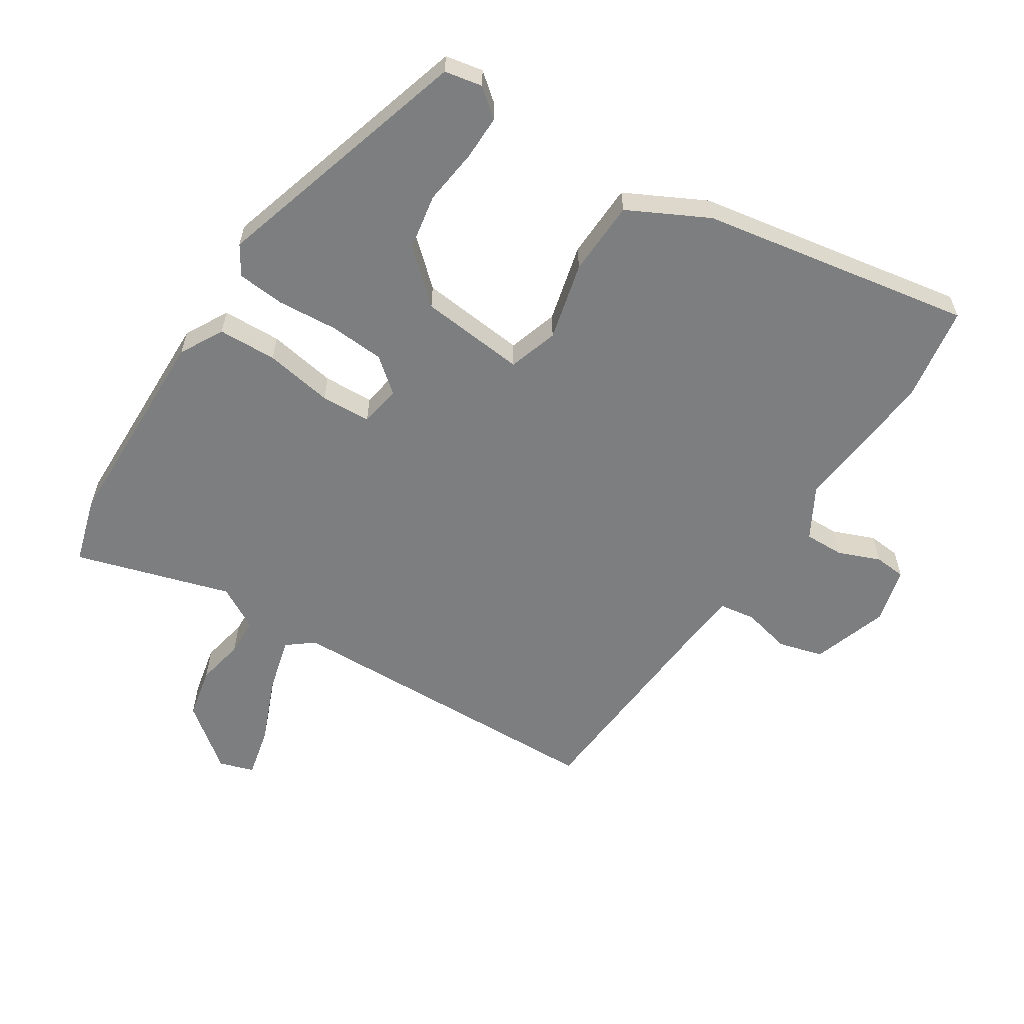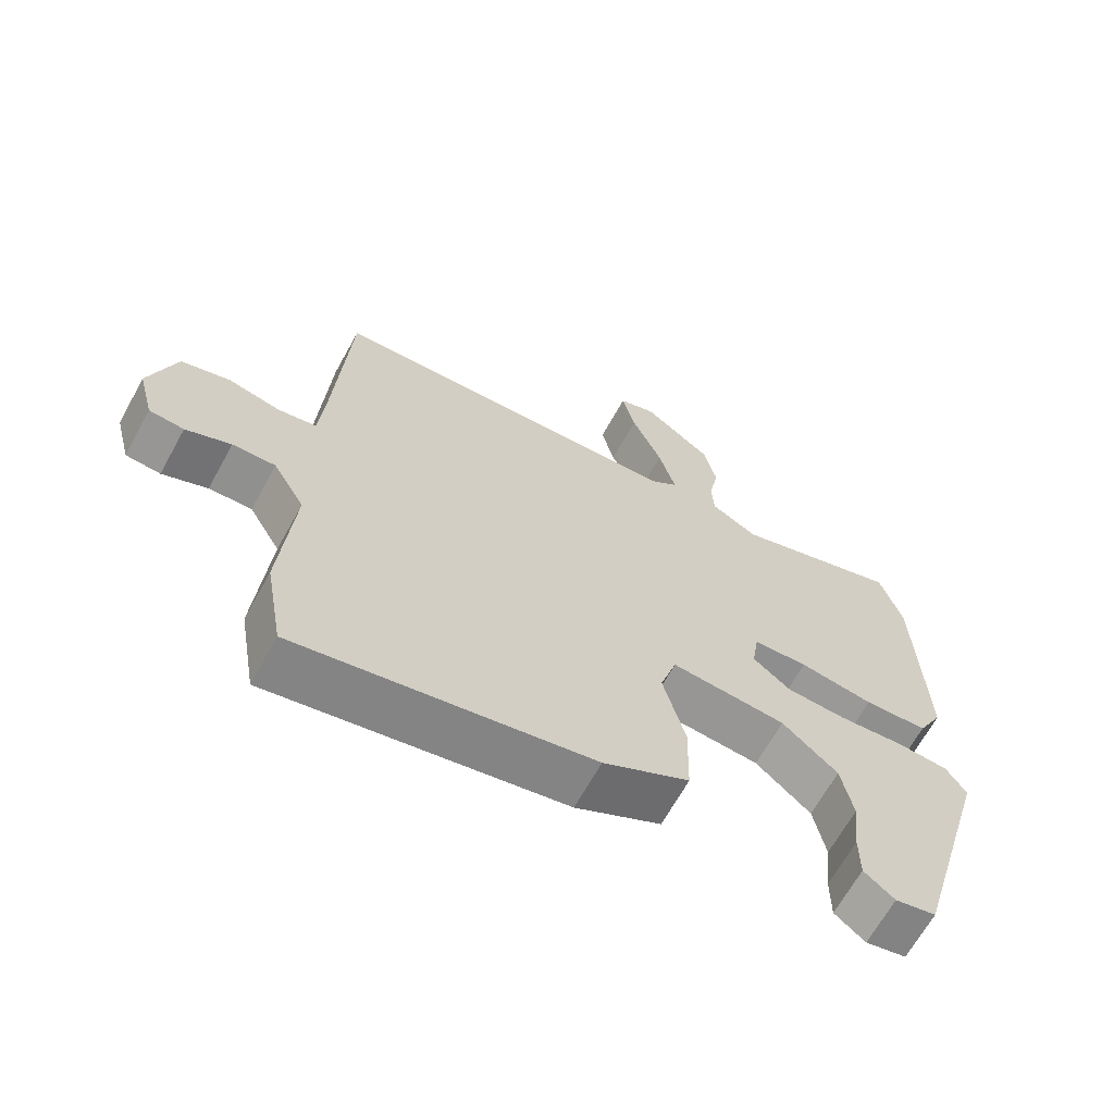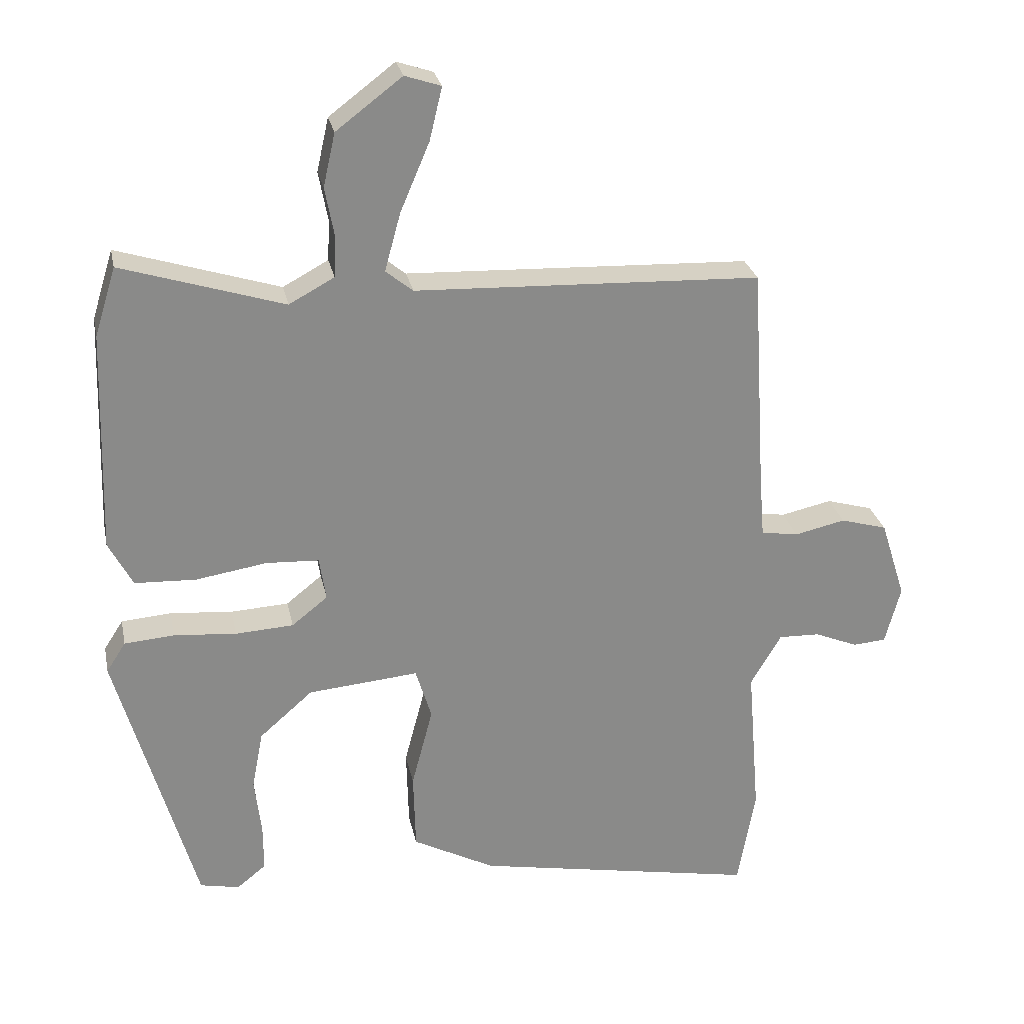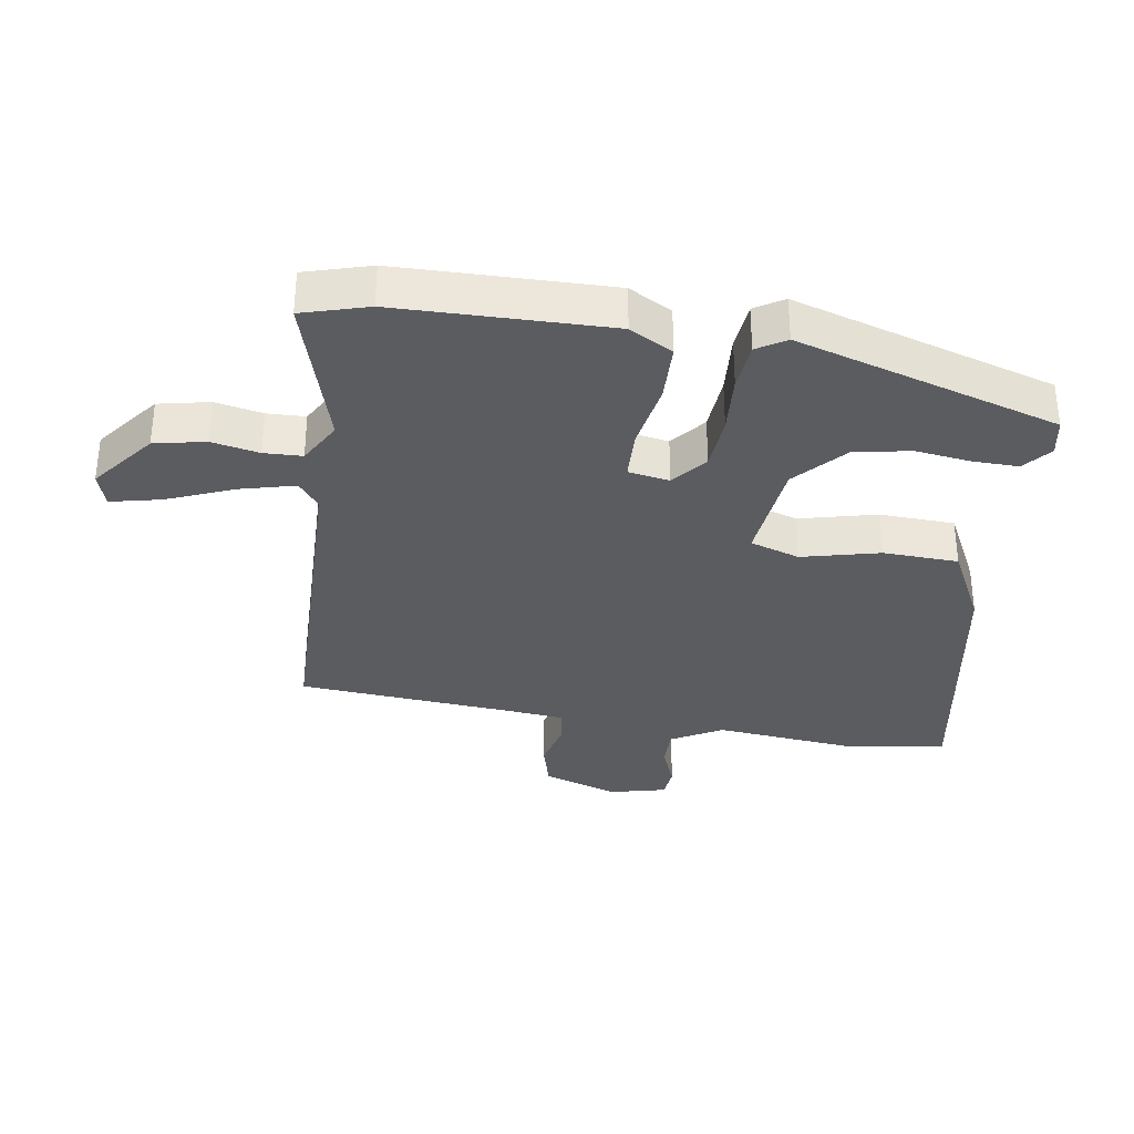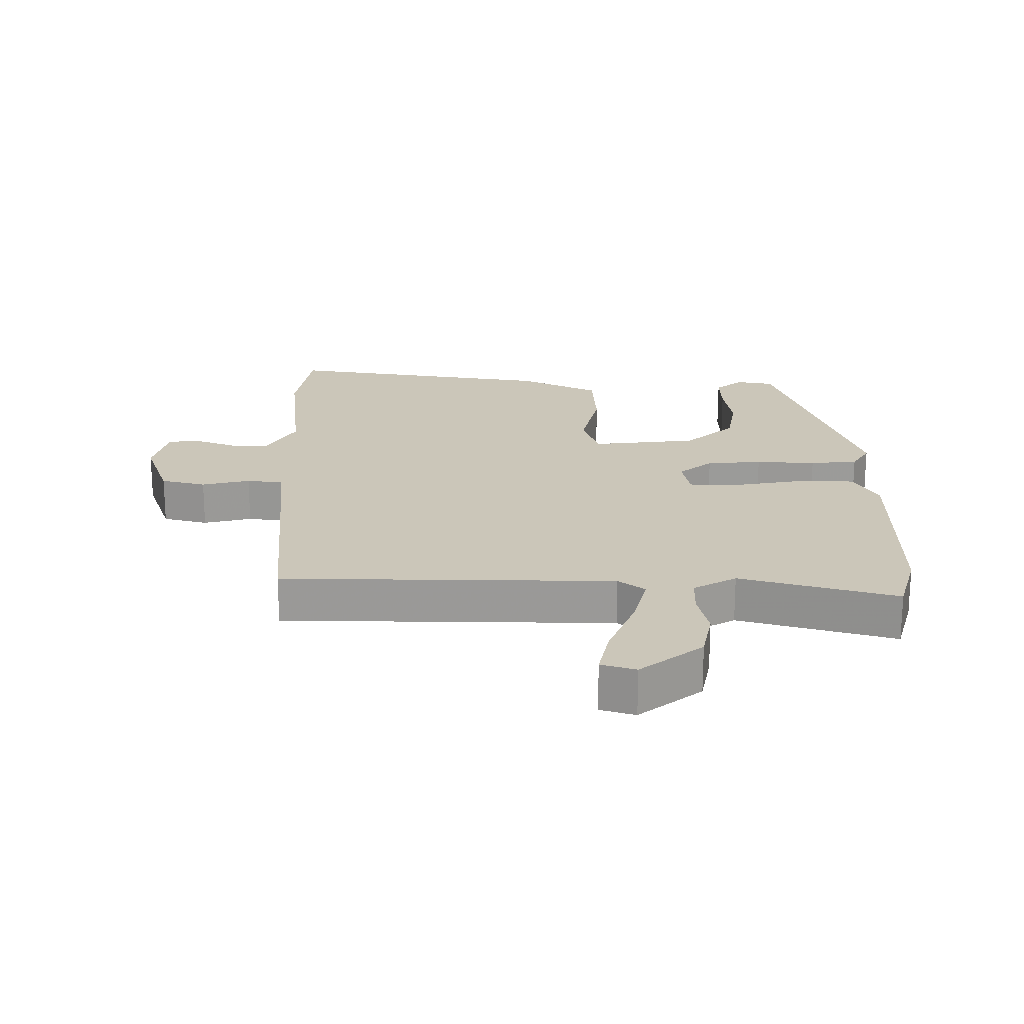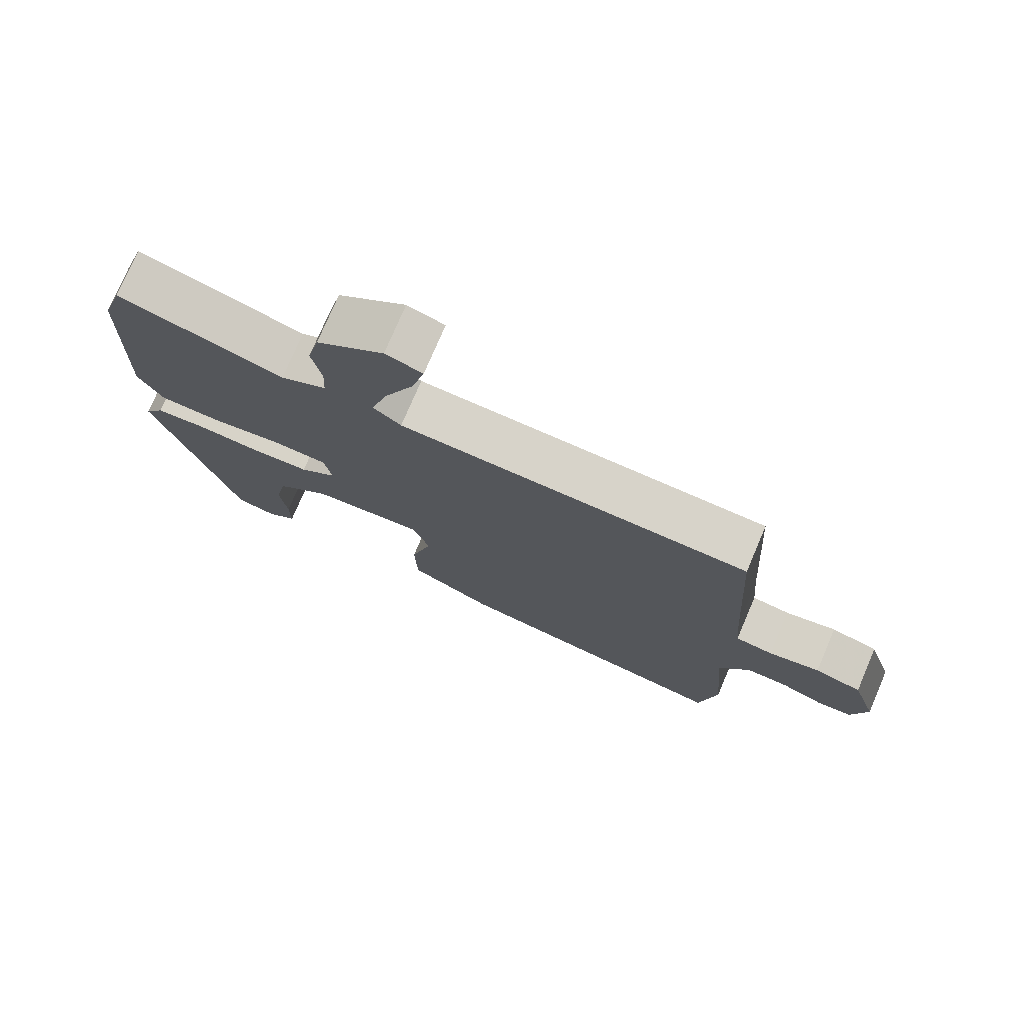
<metadata>
{"format":"obj","ext":"obj","renderer":"f3d","projection":"perspective","resolution":1024,"background":"white","views":[{"elev":-59.3,"azim":146.7,"up":"+Y"},{"elev":-66.2,"azim":-28.9,"up":"+Z"},{"elev":26.9,"azim":168.5,"up":"+Z"},{"elev":-33.7,"azim":80.2,"up":"+Y"},{"elev":20.8,"azim":-1.2,"up":"+Y"},{"elev":76.2,"azim":-156.9,"up":"+Z"}]}
</metadata>
<code>
v -0.467 0.07 0.486
v 0.052 0.07 0.506
v 0.093 0.07 0.539
v 0.069 0.07 0.626
v 0.025 0.07 0.729
v 0.006 0.07 0.808
v 0.06 0.07 0.826
v 0.159 0.07 0.751
v 0.177 0.07 0.671
v 0.163 0.07 0.596
v 0.166 0.07 0.536
v 0.234 0.07 0.499
v 0.477 0.07 0.575
v 0.509 0.07 0.472
v 0.52 0.07 0.139
v 0.484 0.07 0.071
v 0.392 0.07 0.067
v 0.285 0.07 0.084
v 0.206 0.07 0.08
v 0.196 0.07 0.015
v 0.25 0.07 -0.028
v 0.337 0.07 -0.033
v 0.431 0.07 -0.025
v 0.506 0.07 -0.031
v 0.535 0.07 -0.076
v 0.417 0.07 -0.49
v 0.358 0.07 -0.502
v 0.314 0.07 -0.467
v 0.314 0.07 -0.397
v 0.324 0.07 -0.309
v 0.307 0.07 -0.221
v 0.227 0.07 -0.151
v 0.061 0.07 -0.136
v 0.037 0.07 -0.214
v 0.069 0.07 -0.336
v 0.066 0.07 -0.454
v -0.058 0.07 -0.519
v -0.483 0.07 -0.598
v -0.509 0.07 -0.448
v -0.49 0.07 -0.218
v -0.536 0.07 -0.139
v -0.598 0.07 -0.141
v -0.663 0.07 -0.168
v -0.713 0.07 -0.164
v -0.736 0.07 -0.076
v -0.698 0.07 0.043
v -0.628 0.07 0.063
v -0.552 0.07 0.046
v -0.496 0.07 0.055
v -0.488 0.07 0.153
v -0.467 0 0.486
v 0.052 0 0.506
v 0.093 0 0.539
v 0.069 0 0.626
v 0.025 0 0.729
v 0.006 0 0.808
v 0.06 0 0.826
v 0.159 0 0.751
v 0.177 0 0.671
v 0.163 0 0.596
v 0.166 0 0.536
v 0.234 0 0.499
v 0.477 0 0.575
v 0.509 0 0.472
v 0.52 0 0.139
v 0.484 0 0.071
v 0.392 0 0.067
v 0.285 0 0.084
v 0.206 0 0.08
v 0.196 0 0.015
v 0.25 0 -0.028
v 0.337 0 -0.033
v 0.431 0 -0.025
v 0.506 0 -0.031
v 0.535 0 -0.076
v 0.417 0 -0.49
v 0.358 0 -0.502
v 0.314 0 -0.467
v 0.314 0 -0.397
v 0.324 0 -0.309
v 0.307 0 -0.221
v 0.227 0 -0.151
v 0.061 0 -0.136
v 0.037 0 -0.214
v 0.069 0 -0.336
v 0.066 0 -0.454
v -0.058 0 -0.519
v -0.483 0 -0.598
v -0.509 0 -0.448
v -0.49 0 -0.218
v -0.536 0 -0.139
v -0.598 0 -0.141
v -0.663 0 -0.168
v -0.713 0 -0.164
v -0.736 0 -0.076
v -0.698 0 0.043
v -0.628 0 0.063
v -0.552 0 0.046
v -0.496 0 0.055
v -0.488 0 0.153
f 46 47 48
f 45 46 48
f 44 45 48
f 43 44 48
f 42 43 48
f 41 42 48 49
f 40 41 49
f 38 39 40
f 37 38 40
f 36 37 40
f 35 36 40
f 34 35 40
f 40 49 50
f 34 40 50
f 33 34 50
f 28 29 30
f 27 28 30
f 26 27 30
f 25 26 30
f 24 25 30
f 23 24 30
f 22 23 30 31
f 21 22 31 32
f 16 17 18
f 15 16 18
f 14 15 18
f 13 14 18
f 12 13 18
f 11 12 18 19
f 8 9 10
f 7 8 10
f 6 7 10
f 5 6 10
f 4 5 10
f 3 4 10 11
f 11 19 20
f 3 11 20
f 2 3 20
f 33 50 1
f 32 33 1
f 21 32 1
f 20 21 1
f 1 2 20
f 98 97 96
f 98 96 95
f 98 95 94
f 98 94 93
f 98 93 92
f 99 98 92 91
f 99 91 90
f 90 89 88
f 90 88 87
f 90 87 86
f 90 86 85
f 90 85 84
f 100 99 90
f 100 90 84
f 100 84 83
f 80 79 78
f 80 78 77
f 80 77 76
f 80 76 75
f 80 75 74
f 80 74 73
f 81 80 73 72
f 82 81 72 71
f 68 67 66
f 68 66 65
f 68 65 64
f 68 64 63
f 68 63 62
f 69 68 62 61
f 60 59 58
f 60 58 57
f 60 57 56
f 60 56 55
f 60 55 54
f 61 60 54 53
f 70 69 61
f 70 61 53
f 70 53 52
f 51 100 83
f 51 83 82
f 51 82 71
f 51 71 70
f 70 52 51
f 1 51 52 2
f 2 52 53 3
f 3 53 54 4
f 4 54 55 5
f 5 55 56 6
f 6 56 57 7
f 7 57 58 8
f 8 58 59 9
f 9 59 60 10
f 10 60 61 11
f 11 61 62 12
f 12 62 63 13
f 13 63 64 14
f 14 64 65 15
f 15 65 66 16
f 16 66 67 17
f 17 67 68 18
f 18 68 69 19
f 19 69 70 20
f 20 70 71 21
f 21 71 72 22
f 22 72 73 23
f 23 73 74 24
f 24 74 75 25
f 25 75 76 26
f 26 76 77 27
f 27 77 78 28
f 28 78 79 29
f 29 79 80 30
f 30 80 81 31
f 31 81 82 32
f 32 82 83 33
f 33 83 84 34
f 34 84 85 35
f 35 85 86 36
f 36 86 87 37
f 37 87 88 38
f 38 88 89 39
f 39 89 90 40
f 40 90 91 41
f 41 91 92 42
f 42 92 93 43
f 43 93 94 44
f 44 94 95 45
f 45 95 96 46
f 46 96 97 47
f 47 97 98 48
f 48 98 99 49
f 49 99 100 50
f 50 100 51 1

</code>
